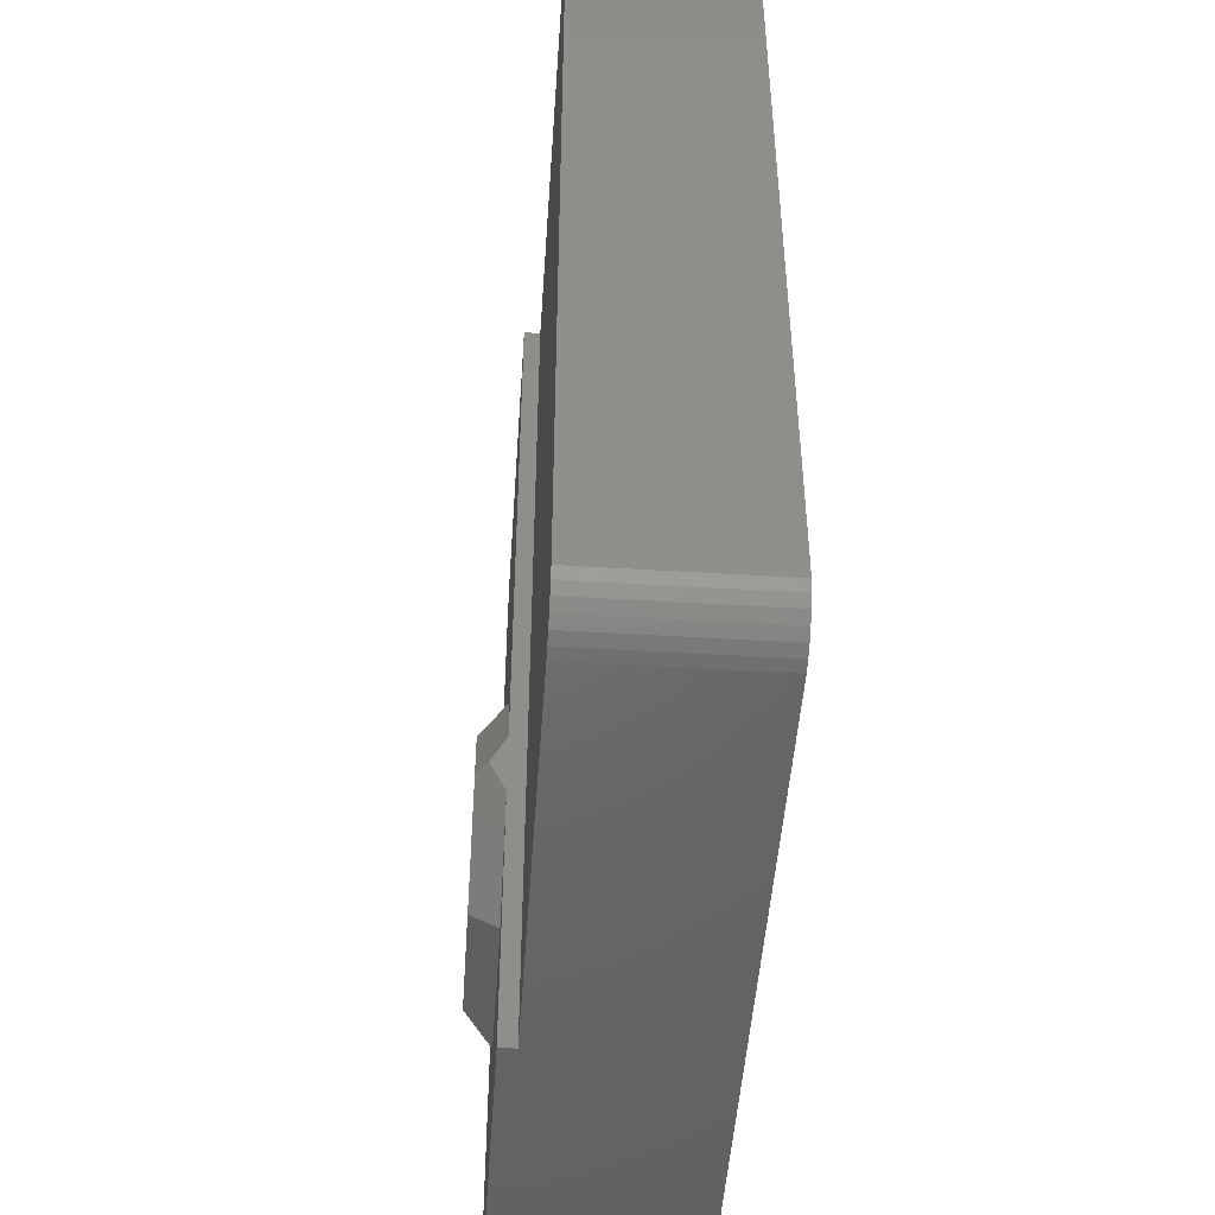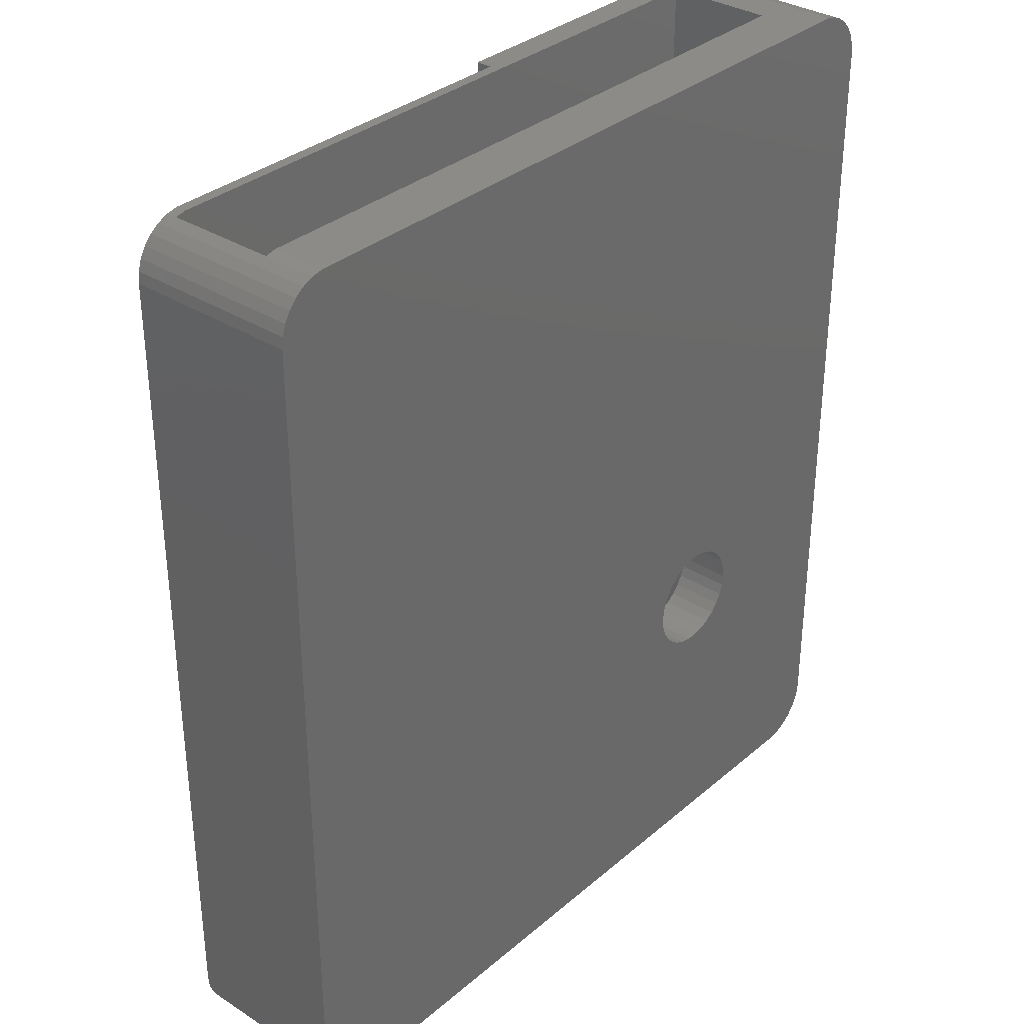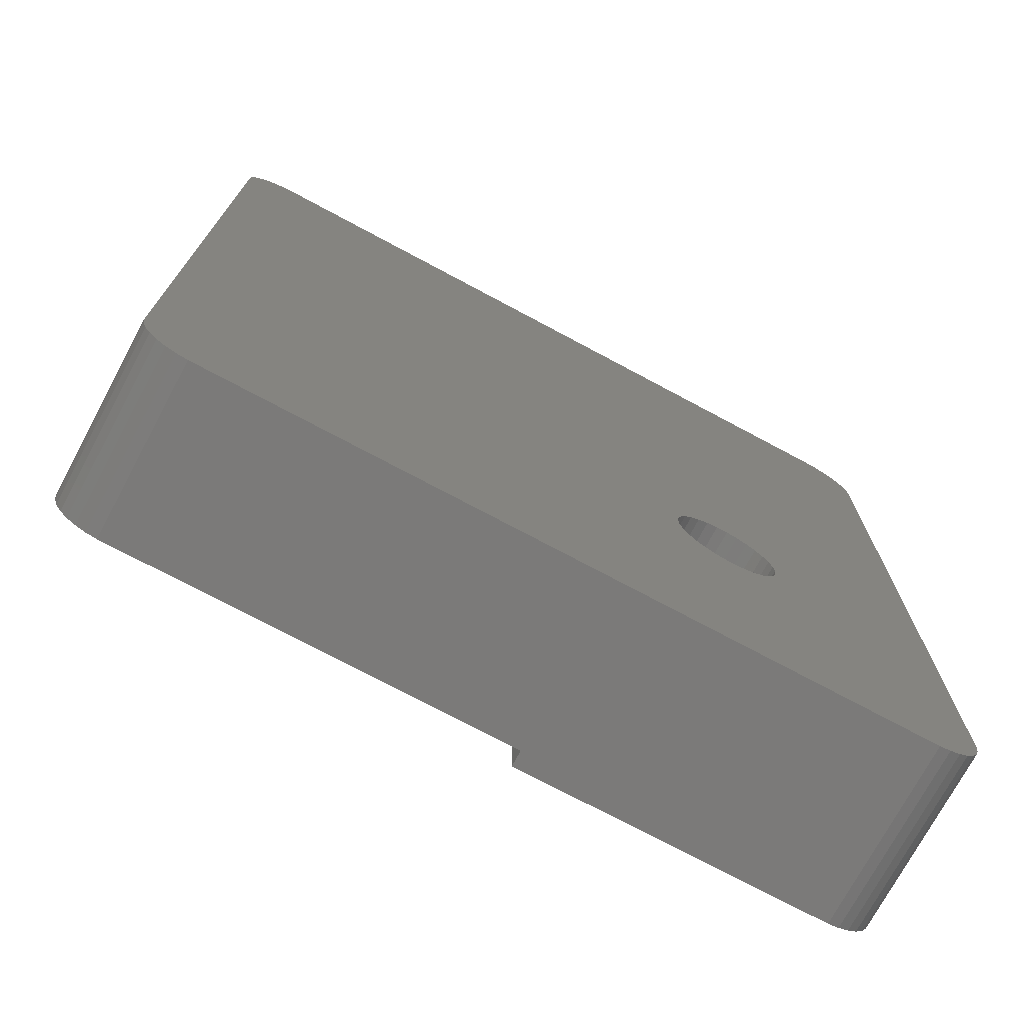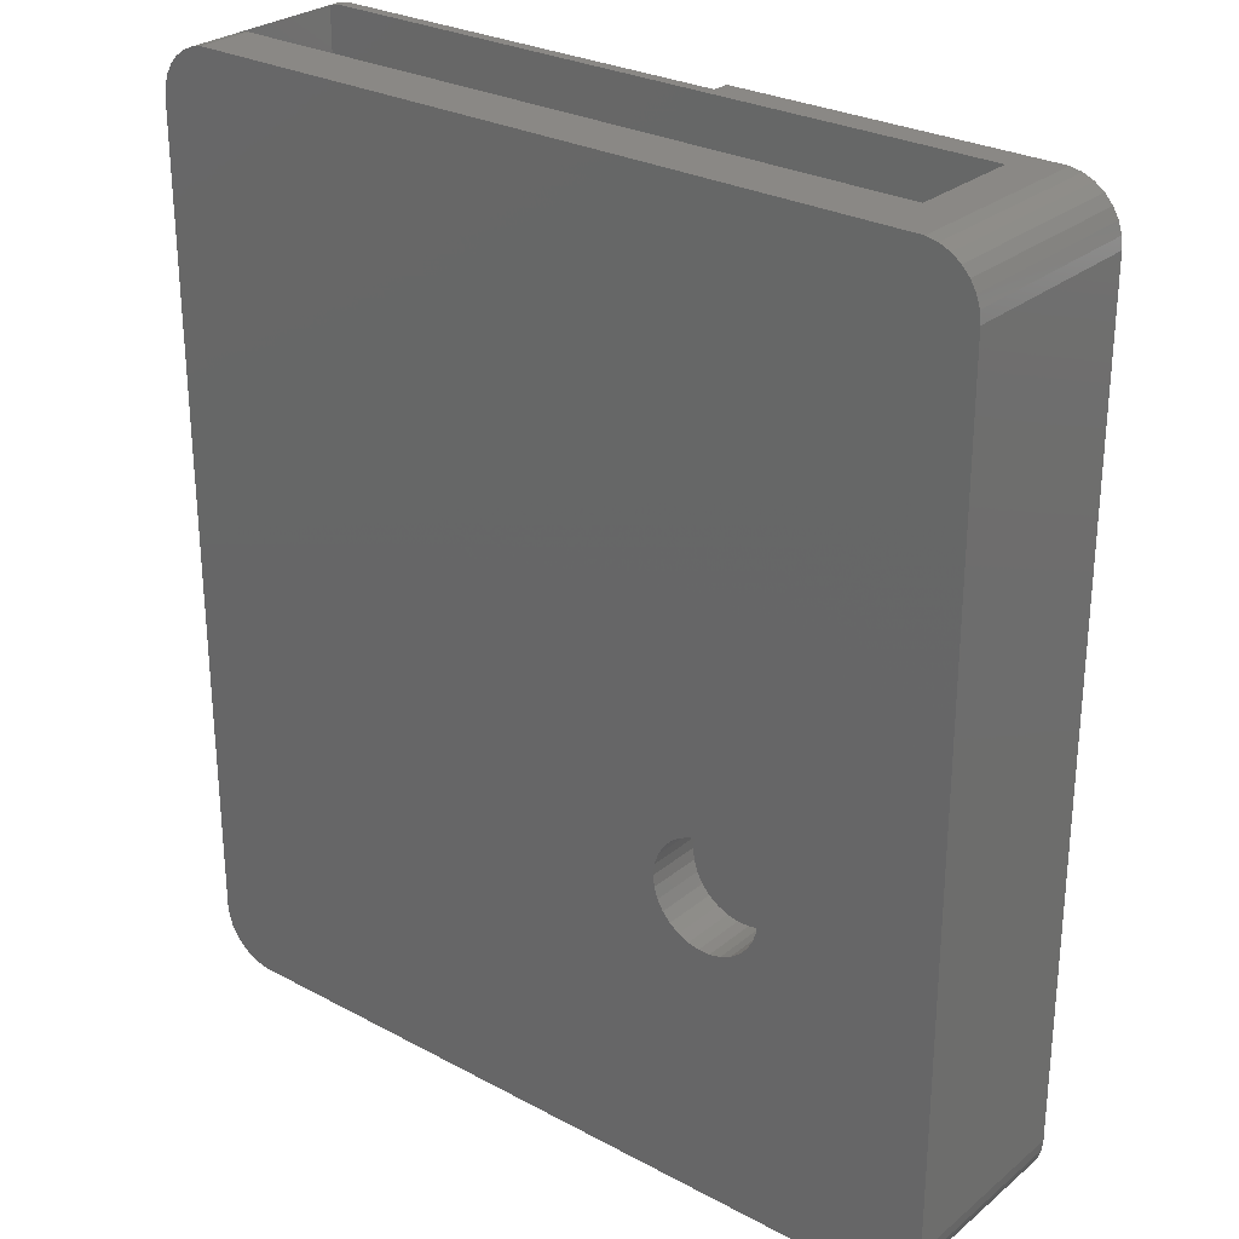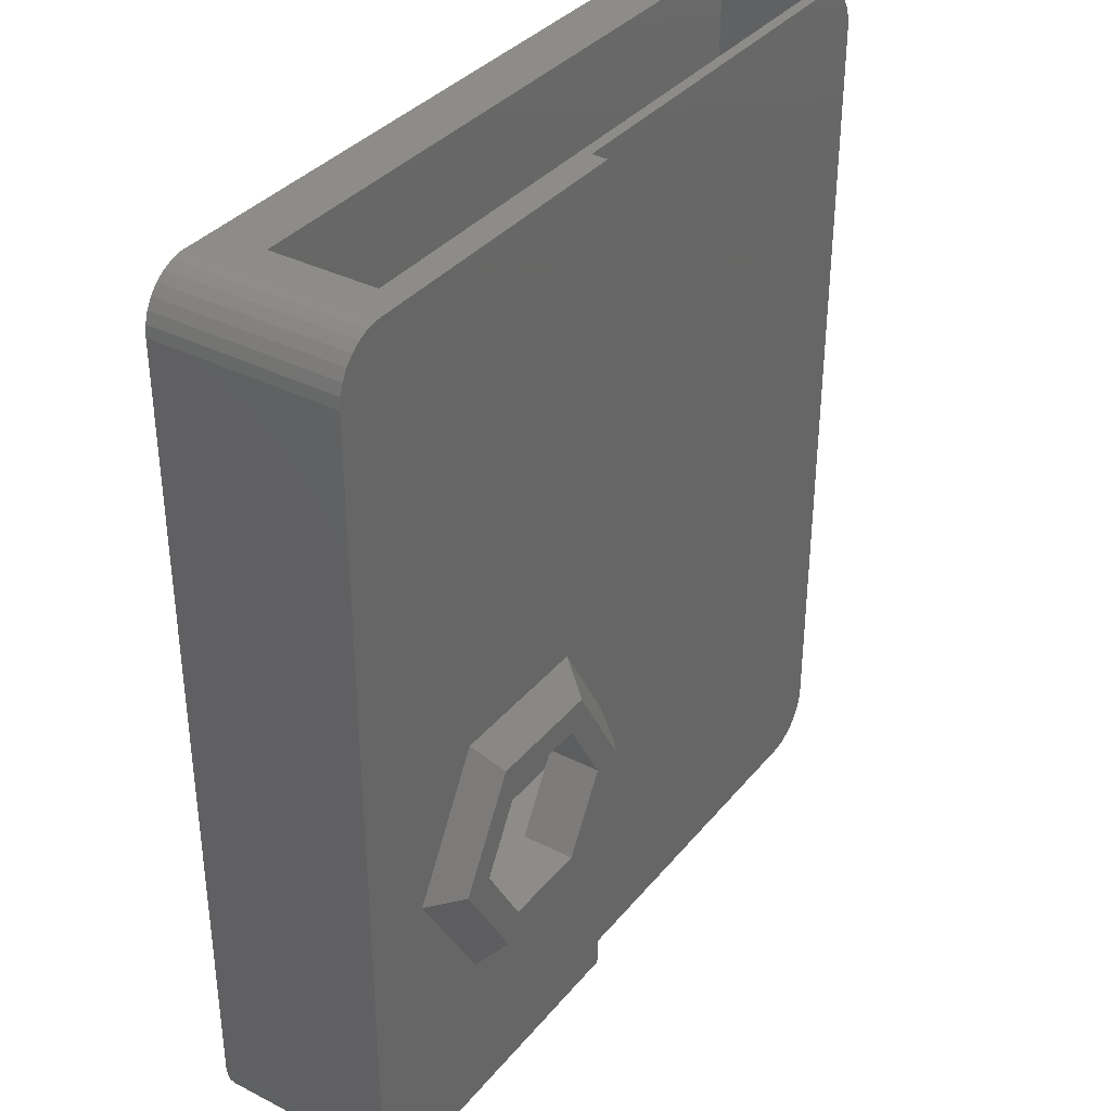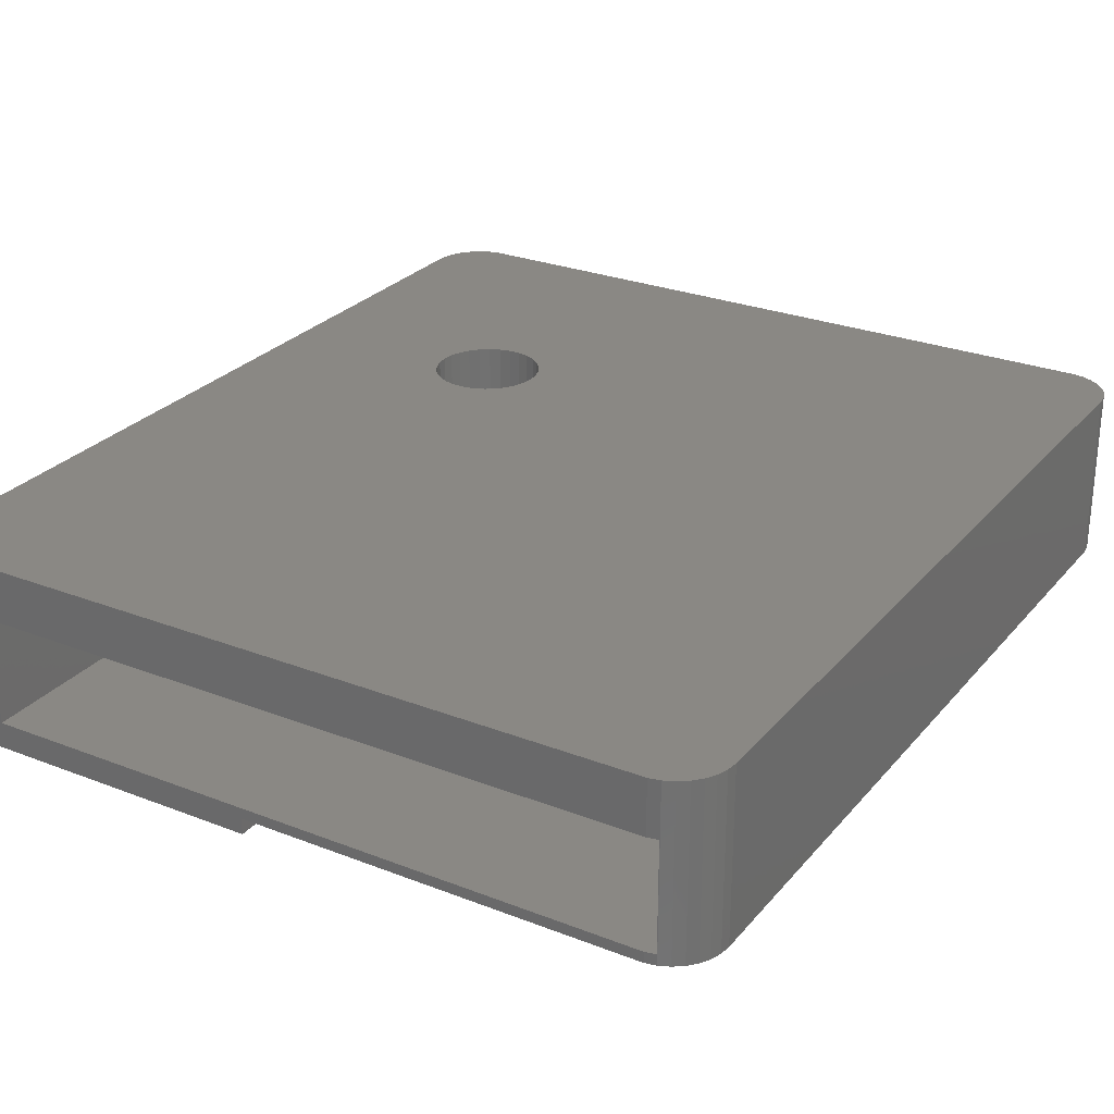
<metadata>
{"format":"stl","ext":"stl","renderer":"f3d","projection":"perspective","resolution":1024,"background":"white","views":[{"elev":-48.4,"azim":-93.9,"up":"+Y"},{"elev":33.5,"azim":-49.0,"up":"+Y"},{"elev":-73.6,"azim":-28.2,"up":"+Y"},{"elev":27.8,"azim":39.2,"up":"+Y"},{"elev":35.7,"azim":123.9,"up":"+Y"},{"elev":27.2,"azim":-148.9,"up":"+Z"}]}
</metadata>
<code>
# stl→obj: 216 verts, 436 faces
v 236.4 33.49 -1
v 236.1 33.73 6
v 236.4 33.49 6
v 236.1 33.73 -1
v 235.7 33.9 6
v 235.7 33.9 -1
v 237.1 32.42 6
v 236.9 32.81 -1
v 236.9 32.81 6
v 237.1 32.42 -1
v 237.1 32 6
v 237.1 32 -1
v 236.7 33.18 6
v 236.7 33.18 -1
v 236.4 0.5137 6
v 236.7 0.8244 -1
v 236.7 0.8244 6
v 236.4 0.5137 -1
v 207.5 33.18 -0.4
v 207.8 33.49 6
v 207.8 33.49 -0.4
v 207.5 33.18 6
v 237.1 2 6
v 237.1 2 -1
v 235.3 33.99 6
v 230.7 11.72 6
v 230.7 11.3 6
v 230.7 10.88 6
v 230.5 10.49 6
v 230.3 10.12 6
v 230 9.814 6
v 228.5 13.29 6
v 229.7 9.568 6
v 235.3 0.01097 6
v 237.1 1.584 6
v 230.5 12.11 6
v 230.3 12.48 6
v 230 12.79 6
v 229.7 13.03 6
v 229.3 13.2 6
v 228.9 13.29 6
v 228.1 13.2 6
v 208.9 33.99 6
v 227.7 13.03 6
v 227.4 12.79 6
v 207.1 32 6
v 207.1 2 6
v 226.9 12.11 6
v 227.1 12.48 6
v 236.9 1.187 6
v 236.1 0.268 6
v 235.7 0.0979 6
v 229.3 9.398 6
v 228.9 9.311 6
v 228.5 9.311 6
v 228.1 9.398 6
v 227.7 9.568 6
v 208.9 0.01097 6
v 227.4 9.814 6
v 227.1 10.12 6
v 226.7 11.72 6
v 226.7 11.3 6
v 226.7 10.88 6
v 208.5 33.9 6
v 226.9 10.49 6
v 208.1 33.73 6
v 208.5 0.0979 6
v 208.1 0.268 6
v 207.3 32.81 6
v 207.8 0.5137 6
v 207.1 32.42 6
v 207.5 0.8244 6
v 207.3 1.187 6
v 207.1 1.584 6
v 233.9 33.99 4
v 235.3 33.99 -1
v 233.9 33.99 0
v 223.7 33.99 -0.4
v 208.9 33.99 0
v 223.7 33.99 -1
v 208.9 33.99 4
v 208.9 33.99 -0.4
v 207.1 2 -0.4
v 207.1 32 -0.4
v 207.1 32.42 -0.4
v 207.3 32.81 -0.4
v 223.7 0.01097 -0.4
v 208.9 0.01097 -0.4
v 235.3 0.01097 -1
v 223.7 0.01097 -1
v 237.1 1.584 -1
v 236.9 1.187 -1
v 208.5 33.9 -0.4
v 208.1 33.73 -0.4
v 208.5 33.91 0
v 208.5 33.91 4
v 207.1 1.584 -0.4
v 236.1 0.268 -1
v 234.4 11.3 -1
v 233.3 13.25 -1
v 231.6 16.24 -1
v 235.7 0.0979 -1
v 231.6 6.364 -1
v 232.7 8.312 -1
v 225.8 6.364 -1
v 224.7 8.312 -1
v 223.7 10.09 -1
v 225.8 16.24 -1
v 224.1 13.25 -1
v 223.7 12.51 -1
v 208.5 0.0979 -0.4
v 208.1 0.268 -0.4
v 207.8 0.5137 -0.4
v 207.5 0.8244 -0.4
v 207.3 1.187 -0.4
v 233.2 11.3 -2
v 230.9 15.2 -2
v 230.9 7.403 -2
v 224.2 11.3 -2
v 223.7 11.3 -1.583
v 226.4 15.2 -2
v 226.4 7.403 -2
v 232 11.3 -2
v 230.3 8.442 -2
v 227.1 8.442 -2
v 225.4 11.3 -2
v 230.3 14.16 -2
v 227.1 14.16 -2
v 230.7 11.3 4
v 230.7 11.72 4
v 226.7 11.72 4
v 226.7 11.3 4
v 228.5 13.29 4
v 228.9 13.29 4
v 228.9 9.311 4
v 228.5 9.311 4
v 229.7 13.03 4
v 230 12.79 4
v 227.4 12.79 4
v 227.7 13.03 4
v 228.1 13.2 4
v 230.5 12.11 4
v 230.3 12.48 4
v 229.3 13.2 4
v 227.1 12.48 4
v 226.9 12.11 4
v 230.7 10.88 4
v 229.3 9.398 4
v 230.3 10.12 4
v 230.5 10.49 4
v 226.9 10.49 4
v 227.1 10.12 4
v 230 9.814 4
v 229.7 9.568 4
v 228.1 9.398 4
v 227.4 9.814 4
v 226.7 10.88 4
v 227.7 9.568 4
v 230.3 14.16 0
v 232 11.3 0
v 227.1 8.442 0
v 225.4 11.3 0
v 227.1 14.16 0
v 230.3 8.442 0
v 233.9 4.787 0
v 233.7 4.588 0
v 233.9 4.762 0
v 233.9 4.737 0
v 233.9 4.713 0
v 233.9 4.691 0
v 233.9 4.67 0
v 233.8 4.65 0
v 233.8 4.633 0
v 233.8 4.618 0
v 233.8 4.606 0
v 233.8 4.597 0
v 208.5 14.79 0
v 218.6 4.633 0
v 218.7 4.588 0
v 218.7 4.591 0
v 218.6 4.597 0
v 218.6 4.606 0
v 218.6 4.618 0
v 208.6 14.65 0
v 208.5 14.67 0
v 208.5 14.69 0
v 208.5 14.71 0
v 208.5 14.74 0
v 208.5 14.76 0
v 233.7 4.591 0
v 233.9 4.787 4
v 233.7 4.588 4
v 218.7 4.588 4
v 218.6 4.633 4
v 233.9 4.762 4
v 233.9 4.737 4
v 233.9 4.713 4
v 233.9 4.691 4
v 233.9 4.67 4
v 233.8 4.65 4
v 233.8 4.633 4
v 233.8 4.618 4
v 233.8 4.606 4
v 233.8 4.597 4
v 233.7 4.591 4
v 208.5 14.79 4
v 208.6 14.65 4
v 218.7 4.591 4
v 218.6 4.597 4
v 218.6 4.606 4
v 218.6 4.618 4
v 208.5 14.67 4
v 208.5 14.69 4
v 208.5 14.71 4
v 208.5 14.74 4
v 208.5 14.76 4
f 1 2 3
f 2 1 4
f 4 5 2
f 5 4 6
f 7 8 9
f 8 7 10
f 11 10 7
f 10 11 12
f 13 1 3
f 1 13 14
f 15 16 17
f 16 15 18
f 19 20 21
f 20 19 22
f 9 14 13
f 14 9 8
f 23 12 11
f 12 23 24
f 25 11 7
f 11 26 23
f 25 7 9
f 27 23 26
f 25 9 13
f 28 23 27
f 25 13 3
f 29 23 28
f 25 3 2
f 30 23 29
f 25 2 5
f 31 23 30
f 11 25 32
f 33 23 31
f 34 23 33
f 23 34 35
f 11 36 26
f 11 37 36
f 11 38 37
f 11 39 38
f 11 40 39
f 11 41 40
f 11 32 41
f 25 42 32
f 43 42 25
f 42 43 44
f 44 43 45
f 46 45 43
f 47 48 46
f 49 46 48
f 45 46 49
f 50 34 17
f 17 34 15
f 15 34 51
f 51 34 52
f 35 34 50
f 53 34 33
f 54 34 53
f 55 34 54
f 56 34 55
f 57 34 56
f 58 57 59
f 58 59 60
f 48 47 61
f 61 47 62
f 62 47 63
f 57 58 34
f 58 63 47
f 46 43 64
f 63 58 65
f 46 64 66
f 65 58 60
f 46 66 20
f 58 47 67
f 46 20 22
f 67 47 68
f 46 22 69
f 68 47 70
f 46 69 71
f 70 47 72
f 72 47 73
f 73 47 74
f 25 75 43
f 76 75 25
f 77 78 79
f 75 76 77
f 80 77 76
f 77 80 78
f 43 75 81
f 79 78 82
f 6 25 5
f 25 6 76
f 83 46 84
f 46 83 47
f 84 71 85
f 71 84 46
f 86 22 19
f 22 86 69
f 87 58 88
f 58 87 34
f 89 87 90
f 87 89 34
f 50 91 35
f 91 50 92
f 35 24 23
f 24 35 91
f 93 66 64
f 66 93 94
f 94 20 66
f 20 94 21
f 79 82 95
f 81 64 43
f 96 64 81
f 93 96 95
f 96 93 64
f 93 95 82
f 97 47 83
f 47 97 74
f 85 69 86
f 69 85 71
f 98 15 51
f 15 98 18
f 17 92 50
f 92 17 16
f 89 24 91
f 24 99 12
f 89 91 92
f 100 12 99
f 89 92 16
f 101 12 100
f 89 16 18
f 80 12 101
f 89 18 98
f 12 76 10
f 89 98 102
f 10 76 8
f 24 89 103
f 8 76 14
f 14 76 1
f 24 104 99
f 24 103 104
f 90 103 89
f 103 90 105
f 90 106 105
f 106 90 107
f 1 76 4
f 4 76 6
f 80 101 108
f 80 108 109
f 80 109 110
f 12 80 76
f 111 58 67
f 58 111 88
f 112 67 68
f 67 112 111
f 113 68 70
f 68 113 112
f 113 72 114
f 72 113 70
f 114 73 115
f 73 114 72
f 102 51 52
f 51 102 98
f 89 52 34
f 52 89 102
f 115 74 97
f 74 115 73
f 116 100 99
f 100 116 117
f 100 117 101
f 118 104 103
f 104 118 116
f 107 119 106
f 119 107 120
f 119 109 121
f 110 119 120
f 119 110 109
f 121 101 117
f 101 121 108
f 103 122 118
f 122 103 105
f 99 104 116
f 106 122 105
f 122 106 119
f 118 123 116
f 118 124 123
f 118 125 124
f 122 125 118
f 122 126 125
f 126 122 119
f 123 117 116
f 127 117 123
f 128 117 127
f 128 121 117
f 126 121 128
f 121 126 119
f 121 109 108
f 129 26 130
f 26 129 27
f 62 131 61
f 131 62 132
f 133 41 32
f 41 133 134
f 135 55 54
f 55 135 136
f 137 38 39
f 38 137 138
f 139 44 45
f 44 139 140
f 141 32 42
f 32 141 133
f 142 37 143
f 37 142 36
f 130 36 142
f 36 130 26
f 143 38 138
f 38 143 37
f 134 40 41
f 40 134 144
f 144 39 40
f 39 144 137
f 48 145 49
f 145 48 146
f 49 139 45
f 139 49 145
f 61 146 48
f 146 61 131
f 140 42 44
f 42 140 141
f 147 27 129
f 27 147 28
f 148 54 53
f 54 148 135
f 149 29 150
f 29 149 30
f 60 151 65
f 151 60 152
f 153 33 31
f 33 153 154
f 154 53 33
f 53 154 148
f 150 28 147
f 28 150 29
f 136 56 55
f 56 136 155
f 59 152 60
f 152 59 156
f 65 157 63
f 157 65 151
f 63 132 62
f 132 63 157
f 153 30 149
f 30 153 31
f 155 57 56
f 57 155 158
f 158 59 57
f 59 158 156
f 123 159 127
f 159 123 160
f 161 126 162
f 126 161 125
f 128 159 163
f 159 128 127
f 162 128 163
f 128 162 126
f 124 160 123
f 160 124 164
f 124 161 164
f 161 124 125
f 83 87 88
f 87 83 78
f 83 88 111
f 84 78 83
f 82 84 93
f 83 111 112
f 83 112 113
f 78 84 82
f 83 113 114
f 93 84 94
f 83 114 115
f 94 84 21
f 83 115 97
f 21 84 19
f 19 84 86
f 86 84 85
f 110 78 80
f 107 110 120
f 87 110 107
f 87 107 90
f 110 87 78
f 160 165 77
f 164 165 160
f 166 165 164
f 165 166 167
f 167 166 168
f 168 166 169
f 169 166 170
f 170 166 171
f 171 166 172
f 172 166 173
f 173 166 174
f 174 166 175
f 175 166 176
f 77 159 160
f 77 163 159
f 79 163 77
f 177 163 79
f 162 178 179
f 179 178 180
f 180 178 181
f 181 178 182
f 182 178 183
f 184 163 177
f 163 184 162
f 162 184 178
f 184 177 185
f 185 177 186
f 186 177 187
f 187 177 188
f 177 79 95
f 188 177 189
f 176 166 190
f 161 166 164
f 161 179 166
f 179 161 162
f 191 147 129
f 191 150 147
f 191 149 150
f 191 153 149
f 191 154 153
f 192 148 154
f 192 135 148
f 192 136 135
f 192 155 136
f 193 155 192
f 155 193 158
f 194 157 193
f 151 193 157
f 152 193 151
f 156 193 152
f 158 193 156
f 192 191 195
f 192 195 196
f 192 196 197
f 192 197 198
f 192 198 199
f 192 199 200
f 192 200 201
f 192 201 202
f 192 202 203
f 192 203 204
f 192 204 205
f 154 191 192
f 191 129 130
f 191 130 75
f 142 75 130
f 143 75 142
f 138 75 143
f 137 75 138
f 144 75 137
f 134 75 144
f 133 75 134
f 141 75 133
f 140 75 141
f 81 140 139
f 206 139 145
f 207 145 146
f 207 146 131
f 157 194 132
f 132 194 131
f 194 193 208
f 194 208 209
f 194 209 210
f 194 210 211
f 207 131 194
f 145 207 206
f 139 206 81
f 206 207 212
f 206 212 213
f 206 213 214
f 206 214 215
f 206 215 216
f 140 81 75
f 81 206 96
f 213 187 214
f 187 213 186
f 212 186 213
f 186 212 185
f 207 185 212
f 185 207 184
f 178 207 194
f 207 178 184
f 183 194 211
f 194 183 178
f 182 211 210
f 211 182 183
f 181 210 209
f 210 181 182
f 180 209 208
f 209 180 181
f 179 208 193
f 208 179 180
f 166 193 192
f 193 166 179
f 190 192 205
f 192 190 166
f 176 205 204
f 205 176 190
f 175 204 203
f 204 175 176
f 174 203 202
f 203 174 175
f 173 202 201
f 202 173 174
f 172 201 200
f 201 172 173
f 172 199 171
f 199 172 200
f 171 198 170
f 198 171 199
f 170 197 169
f 197 170 198
f 169 196 168
f 196 169 197
f 168 195 167
f 195 168 196
f 167 191 165
f 191 167 195
f 165 75 77
f 75 165 191
f 206 95 96
f 95 206 177
f 216 177 206
f 177 216 189
f 215 189 216
f 189 215 188
f 214 188 215
f 188 214 187

</code>
